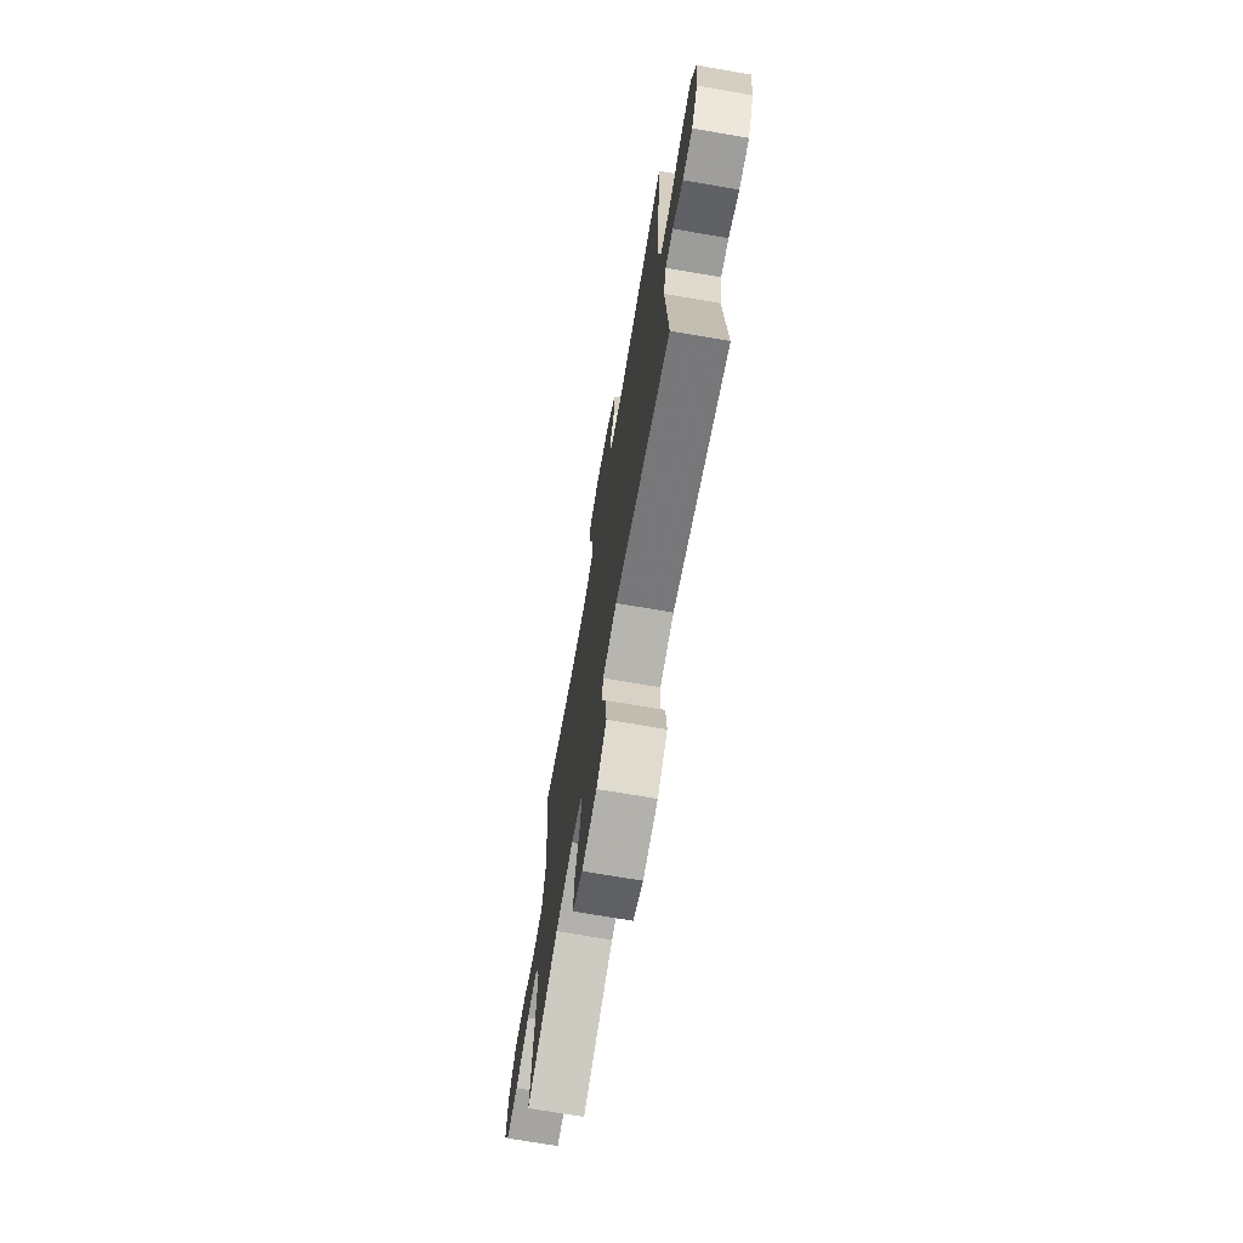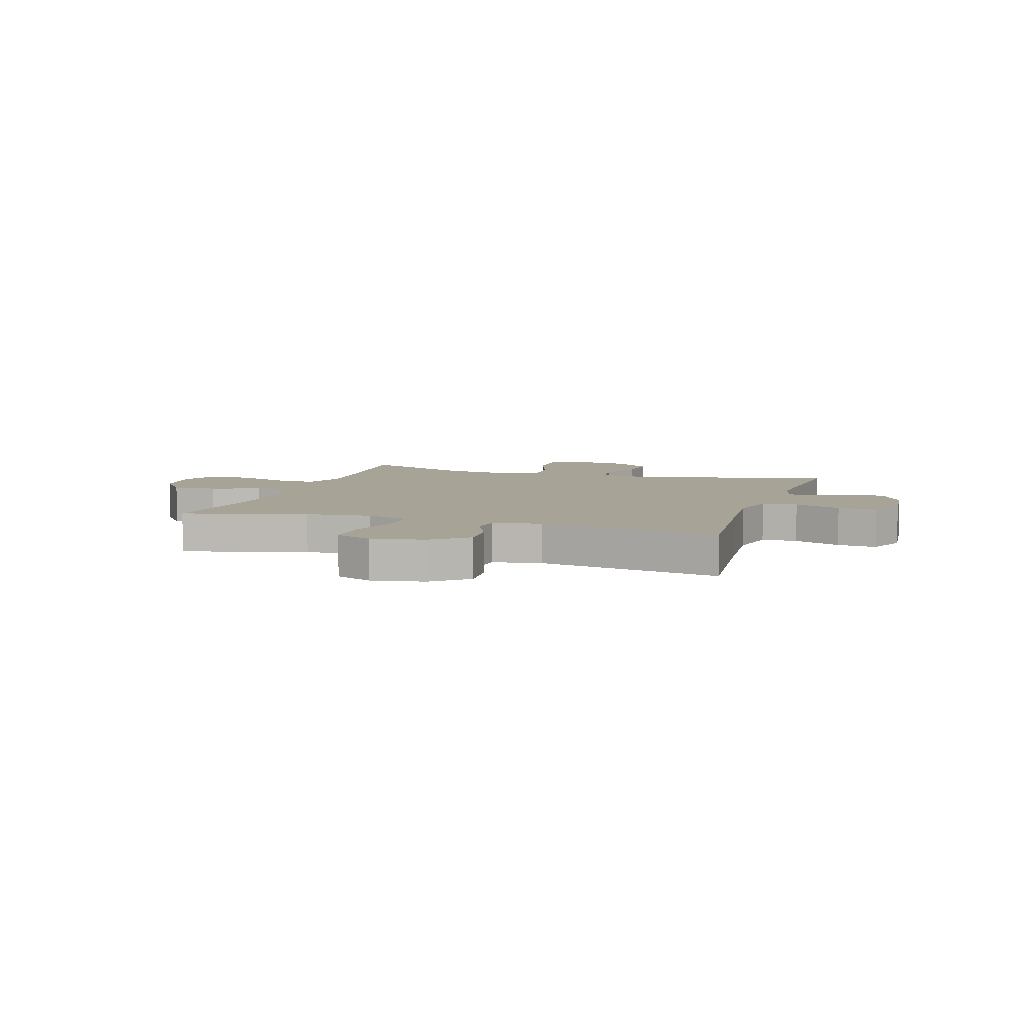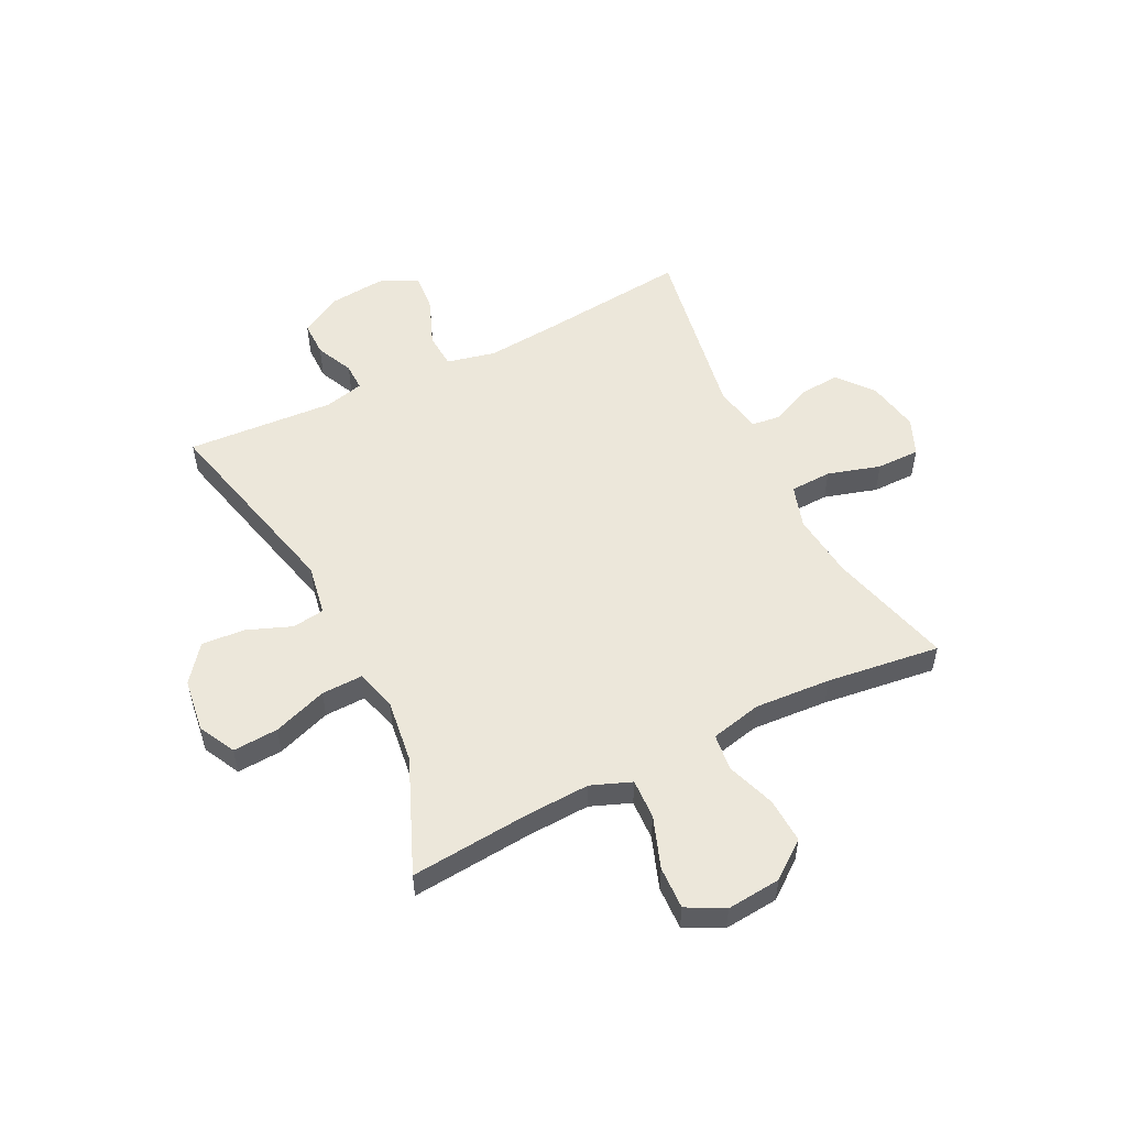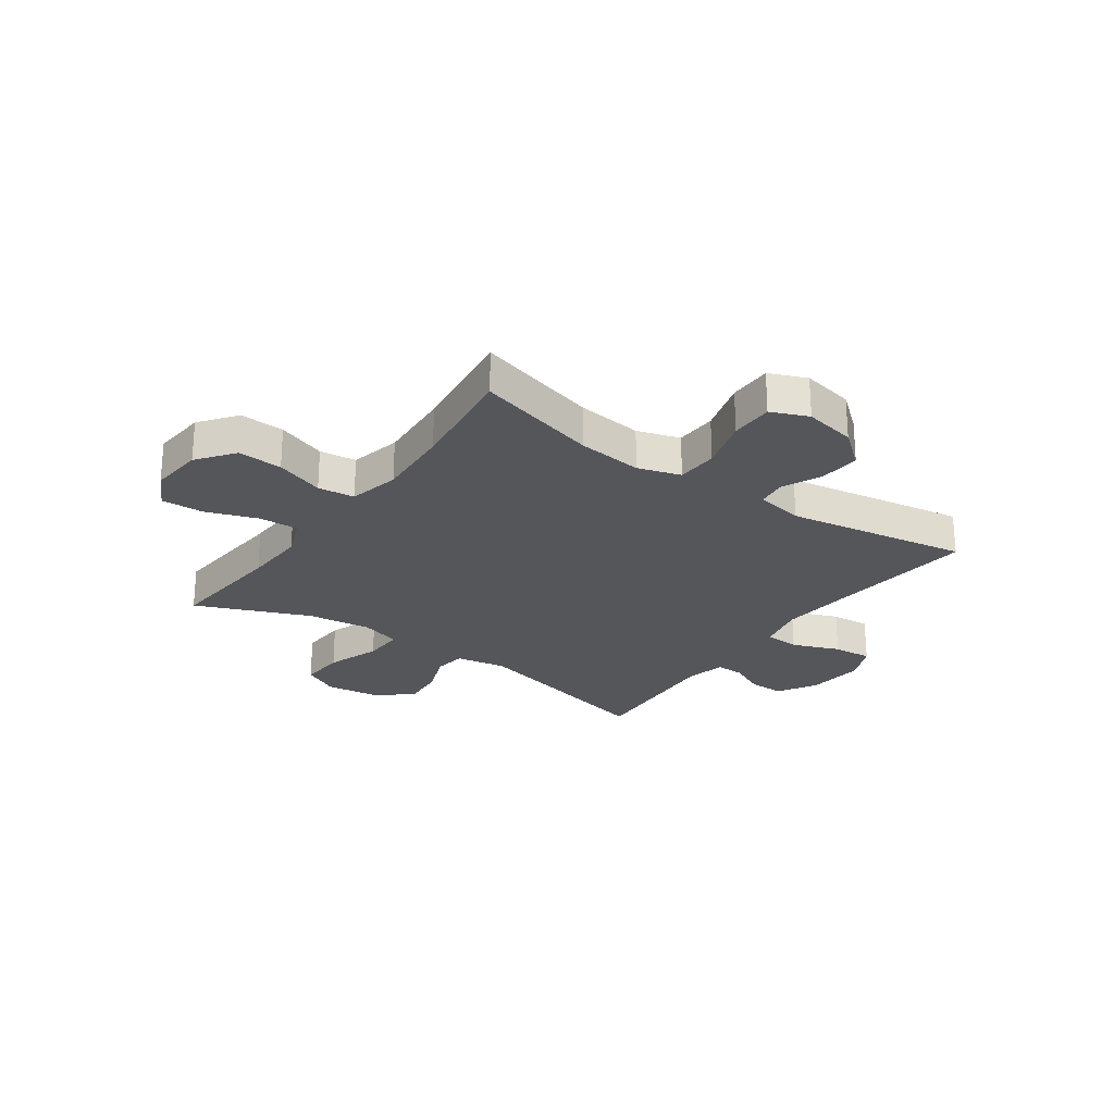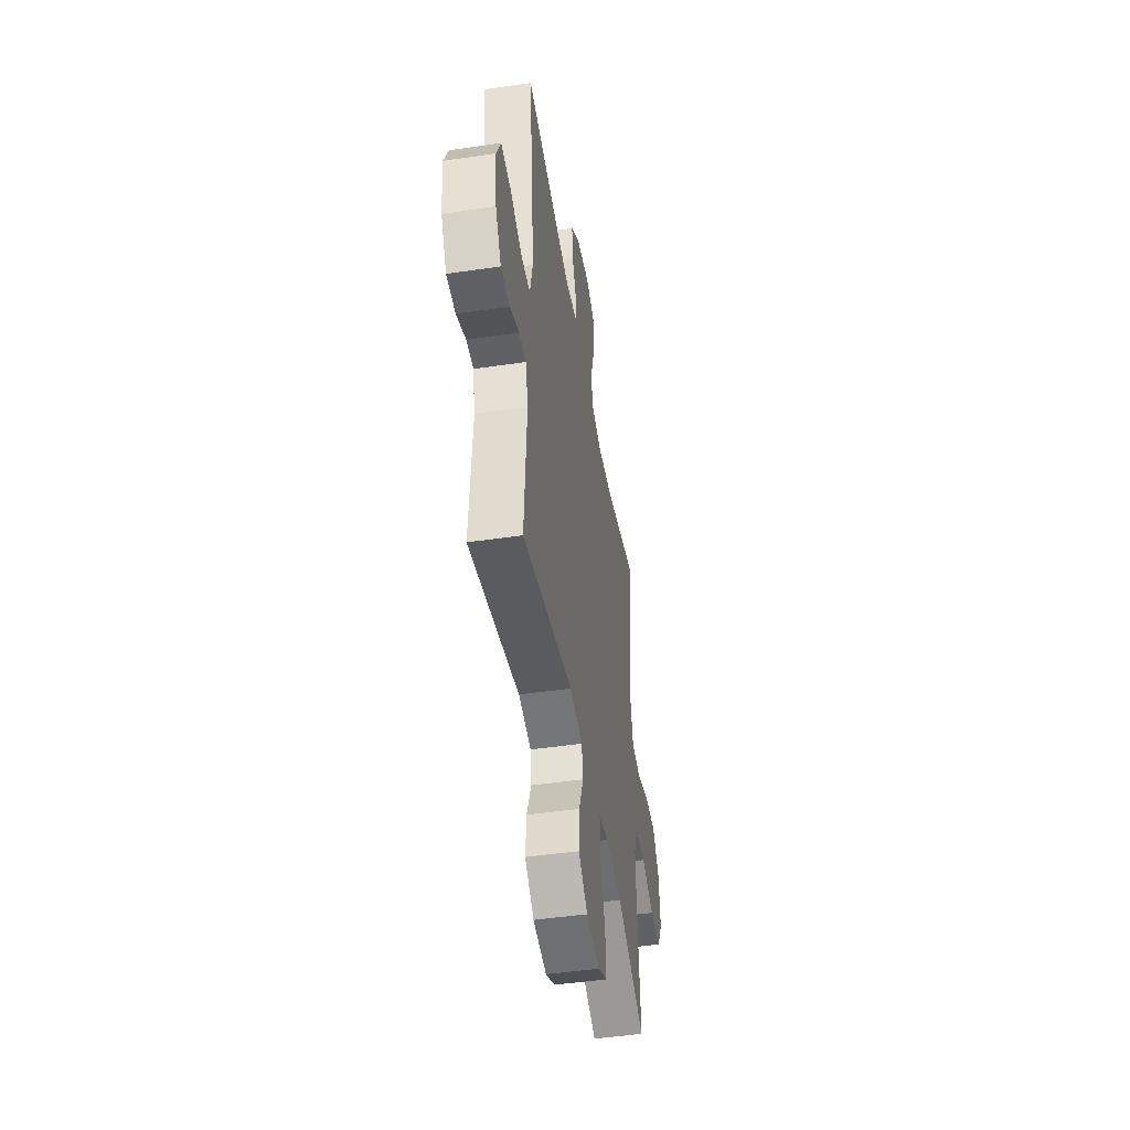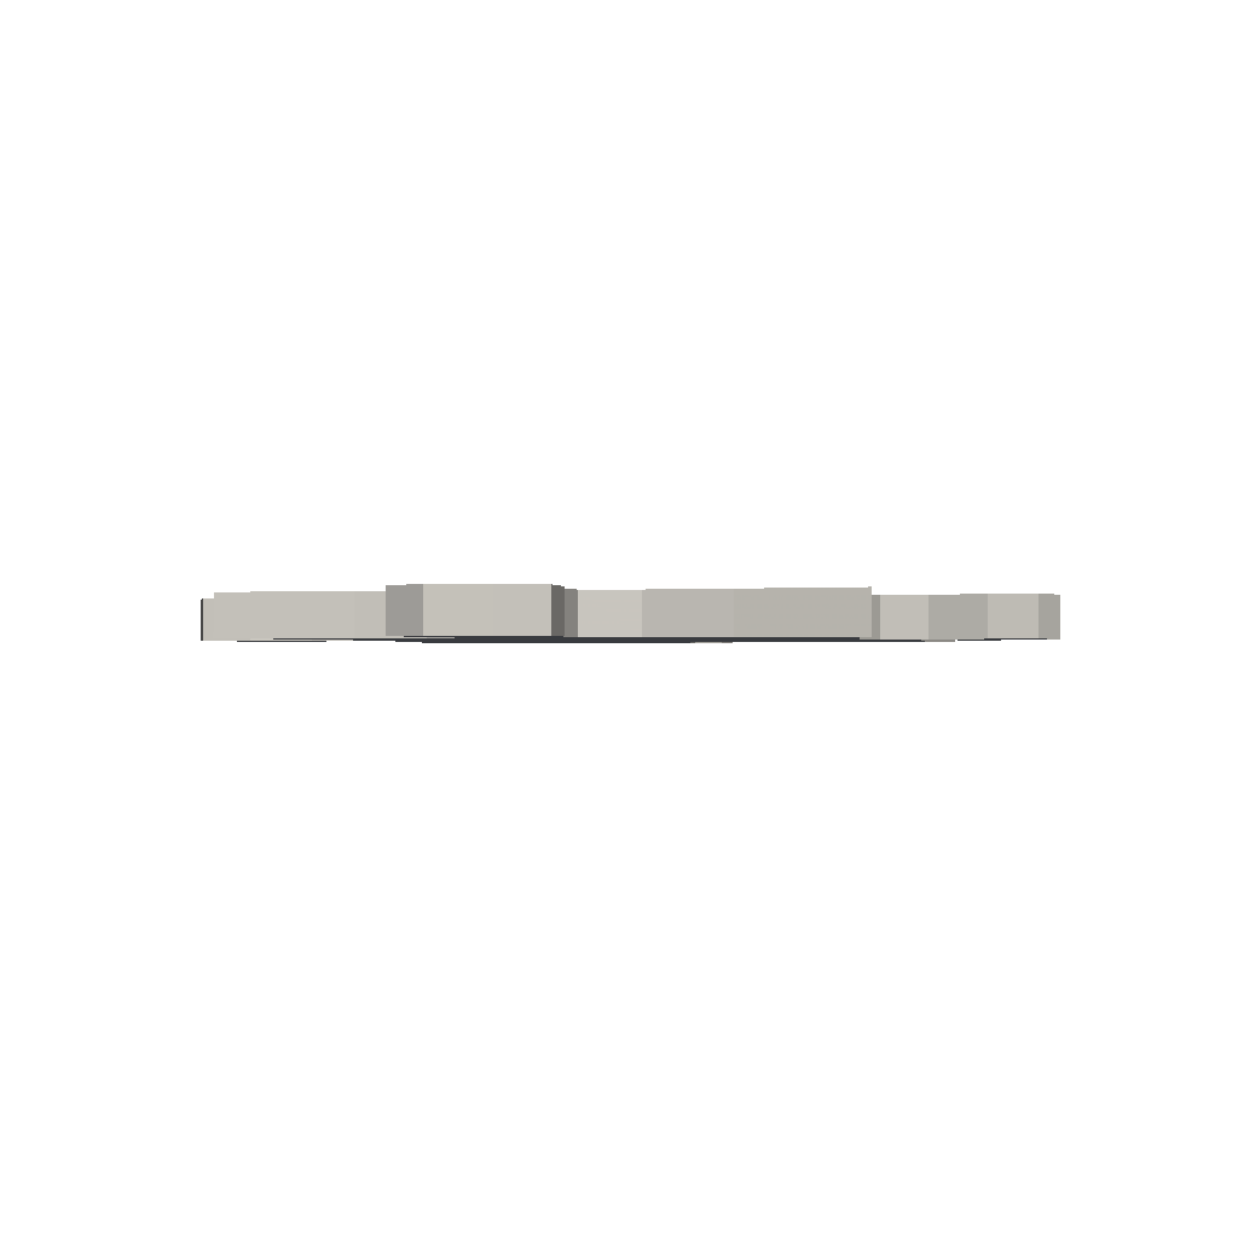
<metadata>
{"format":"obj","ext":"obj","renderer":"f3d","projection":"perspective","resolution":1024,"background":"white","views":[{"elev":-71.1,"azim":80.2,"up":"+Z"},{"elev":6.7,"azim":17.9,"up":"+Y"},{"elev":53.8,"azim":-116.4,"up":"+Y"},{"elev":-25.2,"azim":-35.4,"up":"+Y"},{"elev":-47.1,"azim":99.4,"up":"+Z"},{"elev":-1.0,"azim":-75.5,"up":"+Y"}]}
</metadata>
<code>
v -0.5 0.07 0.5
v -0.278 0.07 0.44
v -0.16 0.07 0.427
v -0.083 0.07 0.451
v -0.08 0.07 0.526
v -0.108 0.07 0.621
v -0.108 0.07 0.699
v -0.041 0.07 0.727
v 0.053 0.07 0.709
v 0.117 0.07 0.657
v 0.111 0.07 0.584
v 0.079 0.07 0.512
v 0.085 0.07 0.46
v 0.172 0.07 0.444
v 0.5 0.07 0.5
v 0.473 0.07 0.236
v 0.461 0.07 0.101
v 0.481 0.07 0.013
v 0.545 0.07 0.009
v 0.63 0.07 0.043
v 0.701 0.07 0.049
v 0.732 0.07 -0.02
v 0.722 0.07 -0.123
v 0.681 0.07 -0.195
v 0.617 0.07 -0.195
v 0.55 0.07 -0.164
v 0.5 0.07 -0.163
v 0.483 0.07 -0.234
v 0.5 0.07 -0.5
v 0.14 0.07 -0.412
v 0.049 0.07 -0.428
v 0.041 0.07 -0.486
v 0.072 0.07 -0.566
v 0.078 0.07 -0.644
v 0.013 0.07 -0.695
v -0.083 0.07 -0.708
v -0.149 0.07 -0.674
v -0.144 0.07 -0.592
v -0.11 0.07 -0.495
v -0.108 0.07 -0.421
v -0.181 0.07 -0.4
v -0.296 0.07 -0.415
v -0.5 0.07 -0.5
v -0.481 0.07 -0.282
v -0.476 0.07 -0.169
v -0.504 0.07 -0.097
v -0.576 0.07 -0.1
v -0.668 0.07 -0.133
v -0.745 0.07 -0.136
v -0.78 0.07 -0.069
v -0.771 0.07 0.028
v -0.721 0.07 0.094
v -0.64 0.07 0.09
v -0.552 0.07 0.059
v -0.486 0.07 0.067
v -0.465 0.07 0.159
v -0.474 0.07 0.296
v -0.5 0 0.5
v -0.278 0 0.44
v -0.16 0 0.427
v -0.083 0 0.451
v -0.08 0 0.526
v -0.108 0 0.621
v -0.108 0 0.699
v -0.041 0 0.727
v 0.053 0 0.709
v 0.117 0 0.657
v 0.111 0 0.584
v 0.079 0 0.512
v 0.085 0 0.46
v 0.172 0 0.444
v 0.5 0 0.5
v 0.473 0 0.236
v 0.461 0 0.101
v 0.481 0 0.013
v 0.545 0 0.009
v 0.63 0 0.043
v 0.701 0 0.049
v 0.732 0 -0.02
v 0.722 0 -0.123
v 0.681 0 -0.195
v 0.617 0 -0.195
v 0.55 0 -0.164
v 0.5 0 -0.163
v 0.483 0 -0.234
v 0.5 0 -0.5
v 0.14 0 -0.412
v 0.049 0 -0.428
v 0.041 0 -0.486
v 0.072 0 -0.566
v 0.078 0 -0.644
v 0.013 0 -0.695
v -0.083 0 -0.708
v -0.149 0 -0.674
v -0.144 0 -0.592
v -0.11 0 -0.495
v -0.108 0 -0.421
v -0.181 0 -0.4
v -0.296 0 -0.415
v -0.5 0 -0.5
v -0.481 0 -0.282
v -0.476 0 -0.169
v -0.504 0 -0.097
v -0.576 0 -0.1
v -0.668 0 -0.133
v -0.745 0 -0.136
v -0.78 0 -0.069
v -0.771 0 0.028
v -0.721 0 0.094
v -0.64 0 0.09
v -0.552 0 0.059
v -0.486 0 0.067
v -0.465 0 0.159
v -0.474 0 0.296
f 52 53 54
f 51 52 54
f 50 51 54
f 49 50 54
f 48 49 54
f 47 48 54
f 46 47 54 55
f 45 46 55 56
f 42 43 44
f 41 42 44 45
f 40 41 45 56
f 37 38 39
f 36 37 39
f 35 36 39
f 34 35 39
f 33 34 39
f 32 33 39
f 31 32 39 40
f 40 56 57
f 31 40 57
f 30 31 57
f 24 25 26
f 23 24 26
f 22 23 26
f 21 22 26
f 20 21 26
f 19 20 26
f 18 19 26 27
f 17 18 27 28
f 14 15 16
f 13 14 16 17
f 10 11 12
f 9 10 12
f 8 9 12
f 7 8 12
f 6 7 12
f 5 6 12
f 4 5 12 13
f 29 30 57
f 28 29 57
f 17 28 57
f 13 17 57
f 4 13 57
f 3 4 57
f 57 1 2
f 2 3 57
f 111 110 109
f 111 109 108
f 111 108 107
f 111 107 106
f 111 106 105
f 111 105 104
f 112 111 104 103
f 113 112 103 102
f 101 100 99
f 102 101 99 98
f 113 102 98 97
f 96 95 94
f 96 94 93
f 96 93 92
f 96 92 91
f 96 91 90
f 96 90 89
f 97 96 89 88
f 114 113 97
f 114 97 88
f 114 88 87
f 83 82 81
f 83 81 80
f 83 80 79
f 83 79 78
f 83 78 77
f 83 77 76
f 84 83 76 75
f 85 84 75 74
f 73 72 71
f 74 73 71 70
f 69 68 67
f 69 67 66
f 69 66 65
f 69 65 64
f 69 64 63
f 69 63 62
f 70 69 62 61
f 114 87 86
f 114 86 85
f 114 85 74
f 114 74 70
f 114 70 61
f 114 61 60
f 59 58 114
f 114 60 59
f 1 58 59 2
f 2 59 60 3
f 3 60 61 4
f 4 61 62 5
f 5 62 63 6
f 6 63 64 7
f 7 64 65 8
f 8 65 66 9
f 9 66 67 10
f 10 67 68 11
f 11 68 69 12
f 12 69 70 13
f 13 70 71 14
f 14 71 72 15
f 15 72 73 16
f 16 73 74 17
f 17 74 75 18
f 18 75 76 19
f 19 76 77 20
f 20 77 78 21
f 21 78 79 22
f 22 79 80 23
f 23 80 81 24
f 24 81 82 25
f 25 82 83 26
f 26 83 84 27
f 27 84 85 28
f 28 85 86 29
f 29 86 87 30
f 30 87 88 31
f 31 88 89 32
f 32 89 90 33
f 33 90 91 34
f 34 91 92 35
f 35 92 93 36
f 36 93 94 37
f 37 94 95 38
f 38 95 96 39
f 39 96 97 40
f 40 97 98 41
f 41 98 99 42
f 42 99 100 43
f 43 100 101 44
f 44 101 102 45
f 45 102 103 46
f 46 103 104 47
f 47 104 105 48
f 48 105 106 49
f 49 106 107 50
f 50 107 108 51
f 51 108 109 52
f 52 109 110 53
f 53 110 111 54
f 54 111 112 55
f 55 112 113 56
f 56 113 114 57
f 57 114 58 1

</code>
